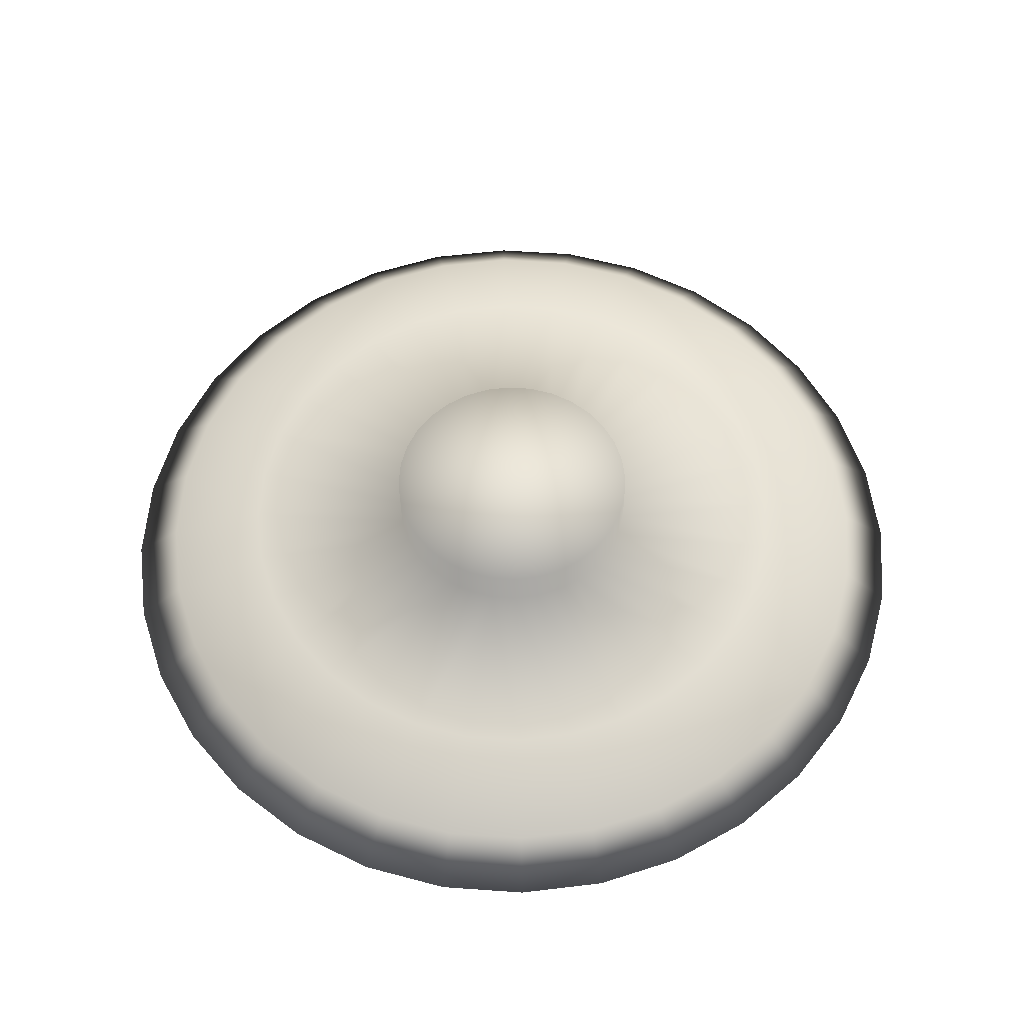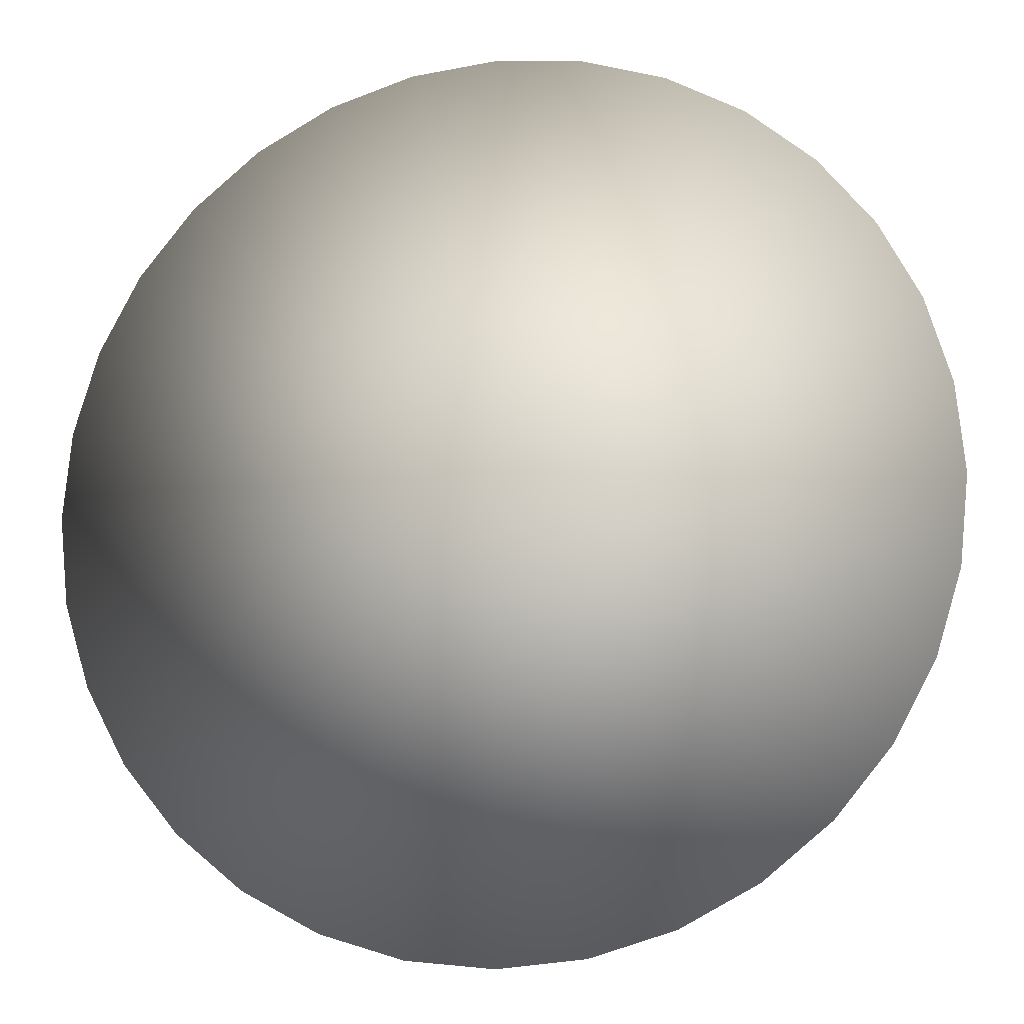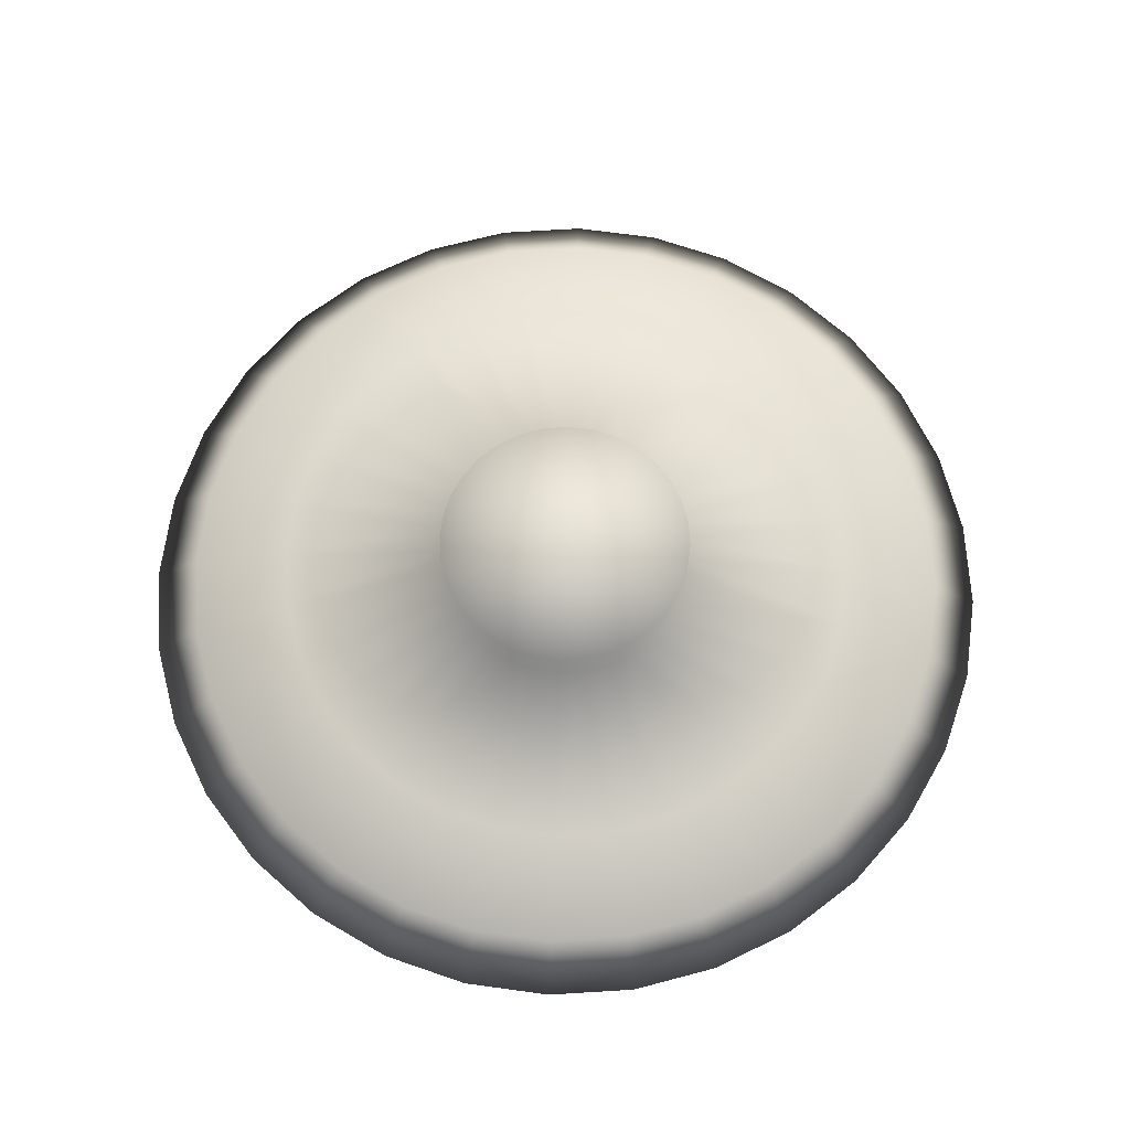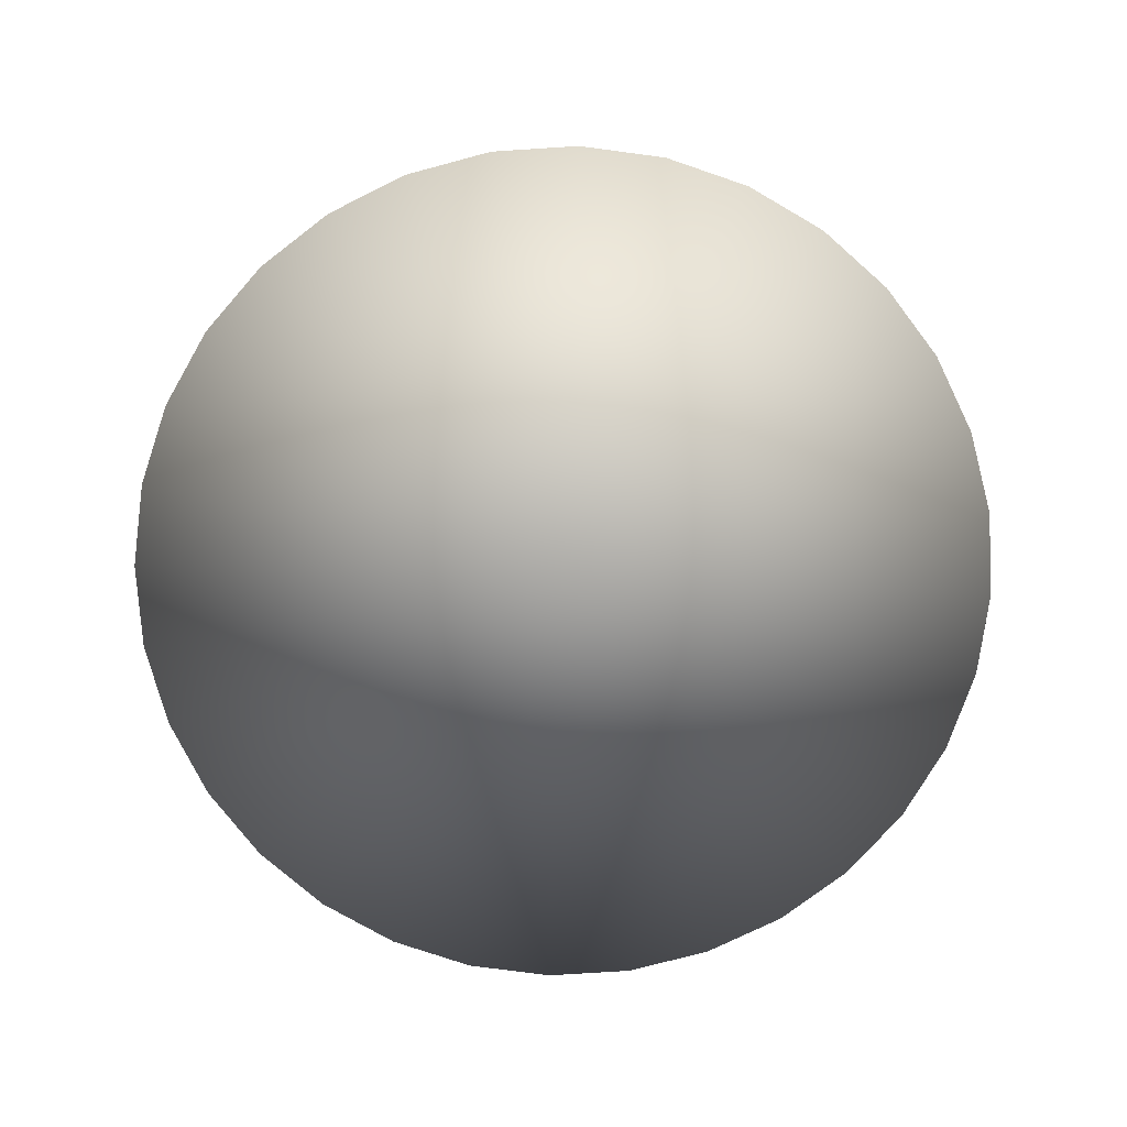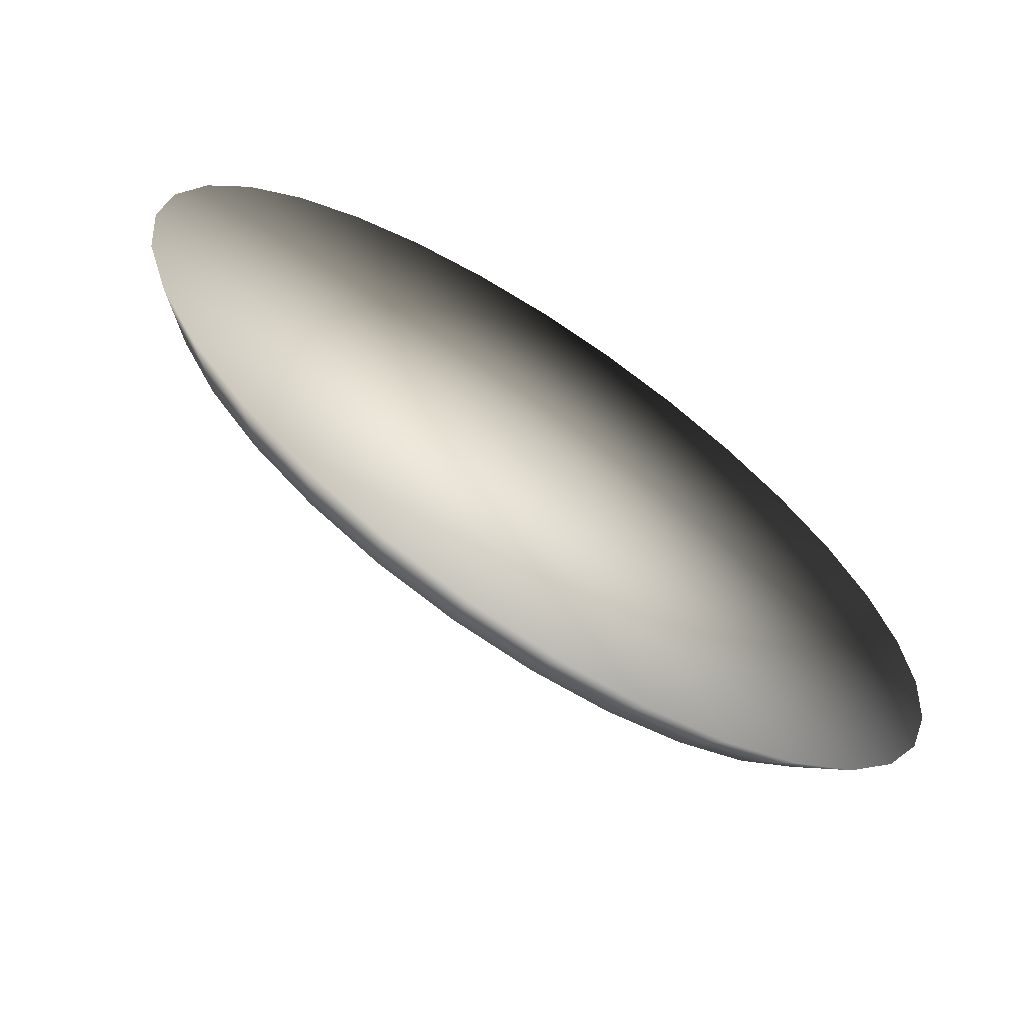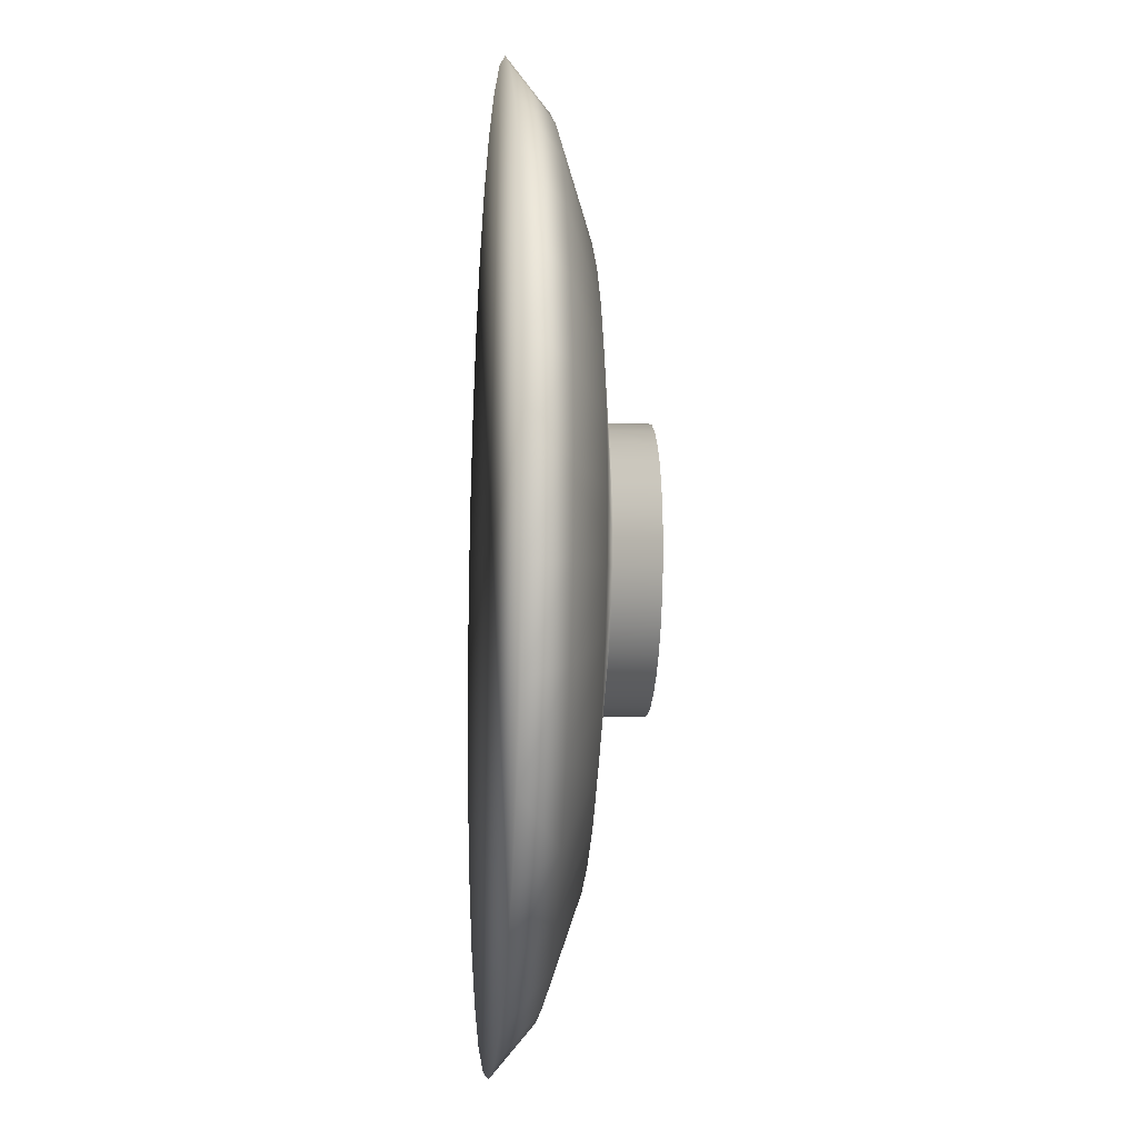
<metadata>
{"format":"obj","ext":"obj","renderer":"f3d","projection":"perspective","resolution":1024,"background":"white","views":[{"elev":58.6,"azim":9.8,"up":"+Y"},{"elev":-12.3,"azim":13.1,"up":"+Z"},{"elev":69.1,"azim":-177.9,"up":"+Y"},{"elev":-75.5,"azim":-103.2,"up":"+Y"},{"elev":-67.2,"azim":-33.4,"up":"+Z"},{"elev":-12.1,"azim":85.3,"up":"+Z"}]}
</metadata>
<code>
o Circle_Circle.001
v -0 0 -0
v -0 0 -0.5
v -0.09755 0 -0.4904
v -0.1913 0 -0.4619
v -0.2778 0 -0.4157
v -0.3536 0 -0.3536
v -0.4157 0 -0.2778
v -0.4619 0 -0.1913
v -0.4904 0 -0.09755
v -0.5 0 -0
v -0.4904 0 0.09755
v -0.4619 0 0.1913
v -0.4157 0 0.2778
v -0.3536 0 0.3536
v -0.2778 0 0.4157
v -0.1913 0 0.4619
v -0.09755 0 0.4904
v 0 0 0.5
v 0.09755 0 0.4904
v 0.1913 0 0.4619
v 0.2778 0 0.4157
v 0.3536 0 0.3536
v 0.4157 0 0.2778
v 0.4619 0 0.1913
v 0.4904 0 0.09755
v 0.5 0 -1e-06
v 0.4904 0 -0.09755
v 0.4619 0 -0.1913
v 0.4157 0 -0.2778
v 0.3536 0 -0.3536
v 0.2778 0 -0.4157
v 0.1913 0 -0.4619
v 0.09754 0 -0.4904
v -0 0.04457 -0.4469
v -0.08718 0.04457 -0.4383
v -0.171 0.04457 -0.4129
v -0.2483 0.04457 -0.3716
v -0.316 0.04457 -0.316
v -0.3716 0.04457 -0.2483
v -0.4129 0.04457 -0.171
v -0.4383 0.04457 -0.08718
v -0.4469 0.04457 -0
v -0.4383 0.04457 0.08718
v -0.4129 0.04457 0.171
v -0.3716 0.04457 0.2483
v -0.316 0.04457 0.316
v -0.2483 0.04457 0.3716
v -0.171 0.04457 0.4129
v -0.08718 0.04457 0.4383
v 0 0.04457 0.4469
v 0.08718 0.04457 0.4383
v 0.171 0.04457 0.4129
v 0.2483 0.04457 0.3716
v 0.316 0.04457 0.316
v 0.3716 0.04457 0.2483
v 0.4129 0.04457 0.171
v 0.4383 0.04457 0.08718
v 0.4469 0.04457 -1e-06
v 0.4383 0.04457 -0.08718
v 0.4129 0.04457 -0.171
v 0.3716 0.04457 -0.2483
v 0.316 0.04457 -0.316
v 0.2483 0.04457 -0.3716
v 0.171 0.04457 -0.4129
v 0.08718 0.04457 -0.4383
v -0 0.08395 -0.3338
v -0.06512 0.08395 -0.3274
v -0.1277 0.08395 -0.3084
v -0.1854 0.08395 -0.2775
v -0.236 0.08395 -0.236
v -0.2775 0.08395 -0.1854
v -0.3084 0.08395 -0.1277
v -0.3274 0.08395 -0.06512
v -0.3338 0.08395 -0
v -0.3274 0.08395 0.06512
v -0.3084 0.08395 0.1277
v -0.2775 0.08395 0.1854
v -0.236 0.08395 0.236
v -0.1854 0.08395 0.2775
v -0.1277 0.08395 0.3084
v -0.06512 0.08395 0.3274
v 0 0.08395 0.3338
v 0.06512 0.08395 0.3274
v 0.1277 0.08395 0.3084
v 0.1854 0.08395 0.2775
v 0.236 0.08395 0.236
v 0.2775 0.08395 0.1854
v 0.3084 0.08395 0.1277
v 0.3274 0.08395 0.06512
v 0.3338 0.08395 -1e-06
v 0.3274 0.08395 -0.06512
v 0.3084 0.08395 -0.1277
v 0.2775 0.08395 -0.1854
v 0.236 0.08395 -0.236
v 0.1854 0.08395 -0.2775
v 0.1277 0.08395 -0.3084
v 0.06512 0.08395 -0.3274
v -0 0.1068 -0.1462
v -0.02852 0.1068 -0.1434
v -0.05594 0.1068 -0.135
v -0.08121 0.1068 -0.1215
v -0.1034 0.1068 -0.1034
v -0.1215 0.1068 -0.08121
v -0.135 0.1068 -0.05594
v -0.1434 0.1068 -0.02852
v -0.1462 0.1068 -0
v -0.1434 0.1068 0.02852
v -0.135 0.1068 0.05594
v -0.1215 0.1068 0.08121
v -0.1034 0.1068 0.1034
v -0.08121 0.1068 0.1215
v -0.05594 0.1068 0.135
v -0.02852 0.1068 0.1434
v -0 0.1068 0.1462
v 0.02852 0.1068 0.1434
v 0.05594 0.1068 0.135
v 0.08121 0.1068 0.1215
v 0.1034 0.1068 0.1034
v 0.1215 0.1068 0.08121
v 0.135 0.1068 0.05594
v 0.1434 0.1068 0.02852
v 0.1462 0.1068 -0
v 0.1434 0.1068 -0.02852
v 0.135 0.1068 -0.05594
v 0.1215 0.1068 -0.08121
v 0.1034 0.1068 -0.1034
v 0.08121 0.1068 -0.1215
v 0.05594 0.1068 -0.135
v 0.02852 0.1068 -0.1434
v -0 0.1546 -0
v -0 0.1546 -0.1462
v -0.02852 0.1546 -0.1434
v -0.05594 0.1546 -0.135
v -0.08121 0.1546 -0.1215
v -0.1034 0.1546 -0.1034
v -0.1215 0.1546 -0.08121
v -0.135 0.1546 -0.05594
v -0.1434 0.1546 -0.02852
v -0.1462 0.1546 -0
v -0.1434 0.1546 0.02852
v -0.135 0.1546 0.05594
v -0.1215 0.1546 0.08121
v -0.1034 0.1546 0.1034
v -0.08121 0.1546 0.1215
v -0.05594 0.1546 0.135
v -0.02852 0.1546 0.1434
v -0 0.1546 0.1462
v 0.02852 0.1546 0.1434
v 0.05594 0.1546 0.135
v 0.08121 0.1546 0.1215
v 0.1034 0.1546 0.1034
v 0.1215 0.1546 0.08121
v 0.135 0.1546 0.05594
v 0.1434 0.1546 0.02852
v 0.1462 0.1546 -0
v 0.1434 0.1546 -0.02852
v 0.135 0.1546 -0.05594
v 0.1215 0.1546 -0.08121
v 0.1034 0.1546 -0.1034
v 0.08121 0.1546 -0.1215
v 0.05594 0.1546 -0.135
v 0.02852 0.1546 -0.1434
f 1 3 2
f 1 4 3
f 1 5 4
f 1 6 5
f 1 7 6
f 1 8 7
f 1 9 8
f 1 10 9
f 1 11 10
f 1 12 11
f 1 13 12
f 1 14 13
f 1 15 14
f 1 16 15
f 1 17 16
f 1 18 17
f 1 19 18
f 1 20 19
f 1 21 20
f 1 22 21
f 1 23 22
f 1 24 23
f 1 25 24
f 1 26 25
f 1 27 26
f 1 28 27
f 1 29 28
f 1 30 29
f 1 31 30
f 1 32 31
f 1 33 32
f 1 2 33
f 59 90 58
f 52 83 51
f 44 77 76
f 65 96 64
f 37 70 69
f 58 89 57
f 51 82 50
f 44 75 43
f 64 95 63
f 36 69 68
f 56 89 88
f 49 82 81
f 42 75 74
f 63 94 62
f 36 67 35
f 56 87 55
f 49 80 48
f 41 74 73
f 61 94 93
f 55 86 54
f 47 80 79
f 34 67 66
f 41 72 40
f 61 92 60
f 54 85 53
f 47 78 46
f 40 71 39
f 60 91 59
f 53 84 52
f 45 78 77
f 65 66 97
f 38 71 70
f 18 51 50
f 26 57 25
f 6 37 5
f 33 64 32
f 12 45 44
f 19 52 51
f 27 58 26
f 6 39 38
f 2 65 33
f 13 46 45
f 21 52 20
f 28 59 27
f 8 39 7
f 14 47 46
f 22 53 21
f 29 60 28
f 8 41 40
f 3 34 2
f 15 48 47
f 23 54 22
f 29 62 61
f 9 42 41
f 17 48 16
f 24 55 23
f 4 35 3
f 31 62 30
f 11 42 10
f 18 49 17
f 25 56 24
f 5 36 4
f 32 63 31
f 12 43 11
f 83 114 82
f 75 108 107
f 96 127 95
f 68 101 100
f 89 120 88
f 81 114 113
f 74 107 106
f 95 126 94
f 67 100 99
f 88 119 87
f 81 112 80
f 73 106 105
f 94 125 93
f 87 118 86
f 79 112 111
f 66 99 98
f 73 104 72
f 93 124 92
f 85 118 117
f 79 110 78
f 72 103 71
f 92 123 91
f 85 116 84
f 78 109 77
f 66 129 97
f 71 102 70
f 91 122 90
f 84 115 83
f 76 109 108
f 97 128 96
f 70 101 69
f 90 121 89
f 118 150 117
f 111 143 110
f 104 136 103
f 124 156 123
f 117 149 116
f 110 142 109
f 98 162 129
f 103 135 102
f 123 155 122
f 116 148 115
f 109 141 108
f 129 161 128
f 102 134 101
f 122 154 121
f 115 147 114
f 108 140 107
f 128 160 127
f 101 133 100
f 121 153 120
f 114 146 113
f 107 139 106
f 127 159 126
f 100 132 99
f 120 152 119
f 113 145 112
f 106 138 105
f 126 158 125
f 119 151 118
f 112 144 111
f 99 131 98
f 105 137 104
f 125 157 124
f 130 131 132
f 130 132 133
f 130 133 134
f 130 134 135
f 130 135 136
f 130 136 137
f 130 137 138
f 130 138 139
f 130 139 140
f 130 140 141
f 130 141 142
f 130 142 143
f 130 143 144
f 130 144 145
f 130 145 146
f 130 146 147
f 130 147 148
f 130 148 149
f 130 149 150
f 130 150 151
f 130 151 152
f 130 152 153
f 130 153 154
f 130 154 155
f 130 155 156
f 130 156 157
f 130 157 158
f 130 158 159
f 130 159 160
f 130 160 161
f 130 161 162
f 130 162 131
f 59 91 90
f 52 84 83
f 44 45 77
f 65 97 96
f 37 38 70
f 58 90 89
f 51 83 82
f 44 76 75
f 64 96 95
f 36 37 69
f 56 57 89
f 49 50 82
f 42 43 75
f 63 95 94
f 36 68 67
f 56 88 87
f 49 81 80
f 41 42 74
f 61 62 94
f 55 87 86
f 47 48 80
f 34 35 67
f 41 73 72
f 61 93 92
f 54 86 85
f 47 79 78
f 40 72 71
f 60 92 91
f 53 85 84
f 45 46 78
f 65 34 66
f 38 39 71
f 18 19 51
f 26 58 57
f 6 38 37
f 33 65 64
f 12 13 45
f 19 20 52
f 27 59 58
f 6 7 39
f 2 34 65
f 13 14 46
f 21 53 52
f 28 60 59
f 8 40 39
f 14 15 47
f 22 54 53
f 29 61 60
f 8 9 41
f 3 35 34
f 15 16 48
f 23 55 54
f 29 30 62
f 9 10 42
f 17 49 48
f 24 56 55
f 4 36 35
f 31 63 62
f 11 43 42
f 18 50 49
f 25 57 56
f 5 37 36
f 32 64 63
f 12 44 43
f 83 115 114
f 75 76 108
f 96 128 127
f 68 69 101
f 89 121 120
f 81 82 114
f 74 75 107
f 95 127 126
f 67 68 100
f 88 120 119
f 81 113 112
f 73 74 106
f 94 126 125
f 87 119 118
f 79 80 112
f 66 67 99
f 73 105 104
f 93 125 124
f 85 86 118
f 79 111 110
f 72 104 103
f 92 124 123
f 85 117 116
f 78 110 109
f 66 98 129
f 71 103 102
f 91 123 122
f 84 116 115
f 76 77 109
f 97 129 128
f 70 102 101
f 90 122 121
f 118 151 150
f 111 144 143
f 104 137 136
f 124 157 156
f 117 150 149
f 110 143 142
f 98 131 162
f 103 136 135
f 123 156 155
f 116 149 148
f 109 142 141
f 129 162 161
f 102 135 134
f 122 155 154
f 115 148 147
f 108 141 140
f 128 161 160
f 101 134 133
f 121 154 153
f 114 147 146
f 107 140 139
f 127 160 159
f 100 133 132
f 120 153 152
f 113 146 145
f 106 139 138
f 126 159 158
f 119 152 151
f 112 145 144
f 99 132 131
f 105 138 137
f 125 158 157

</code>
